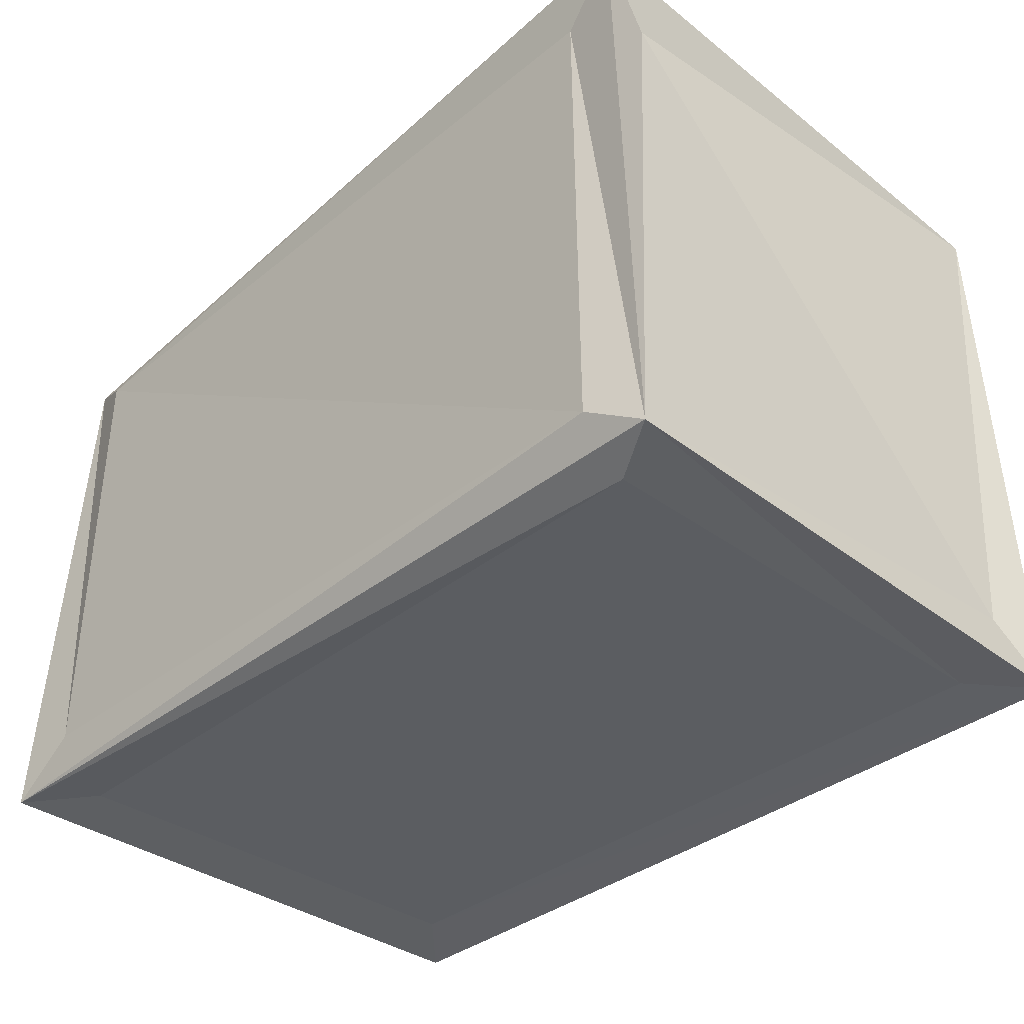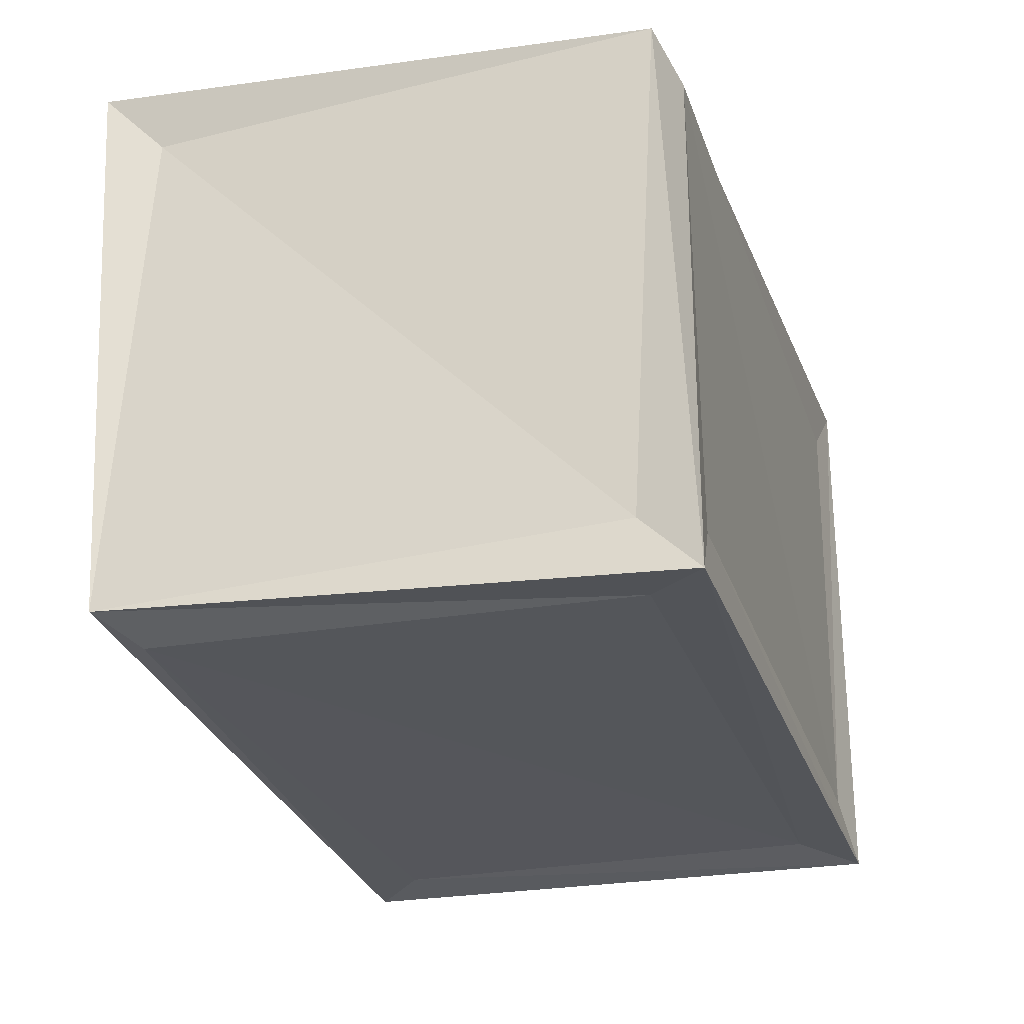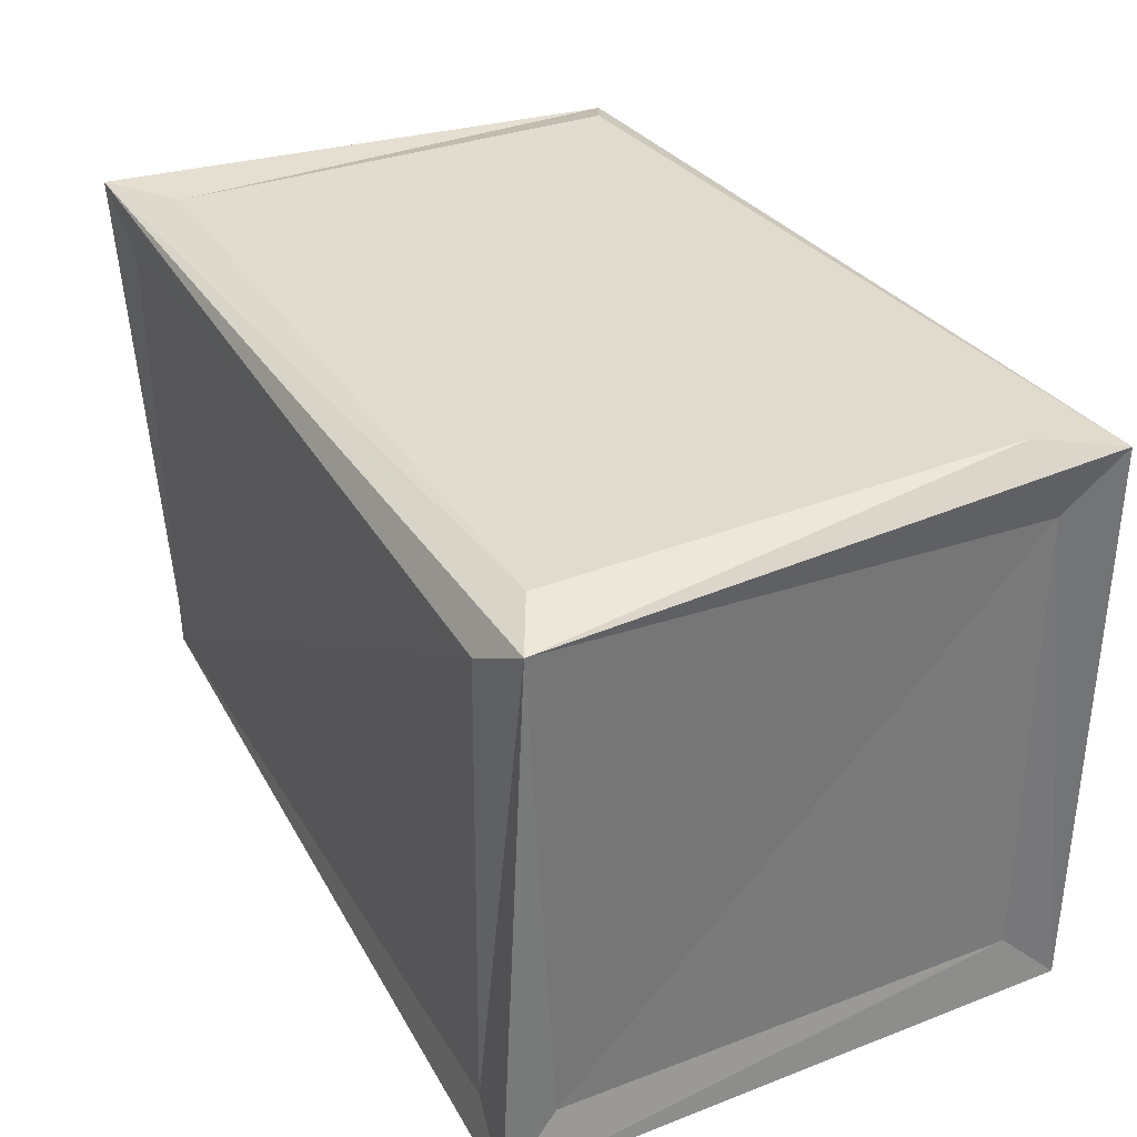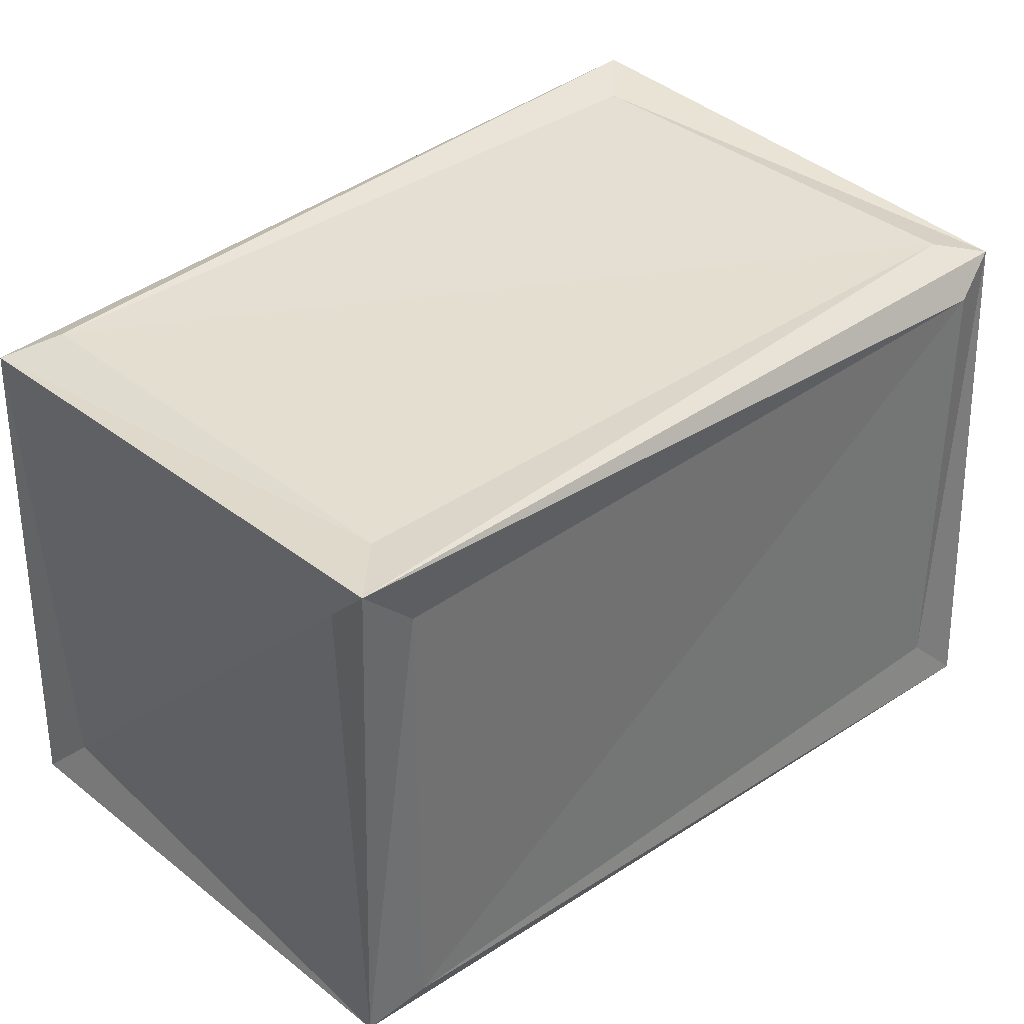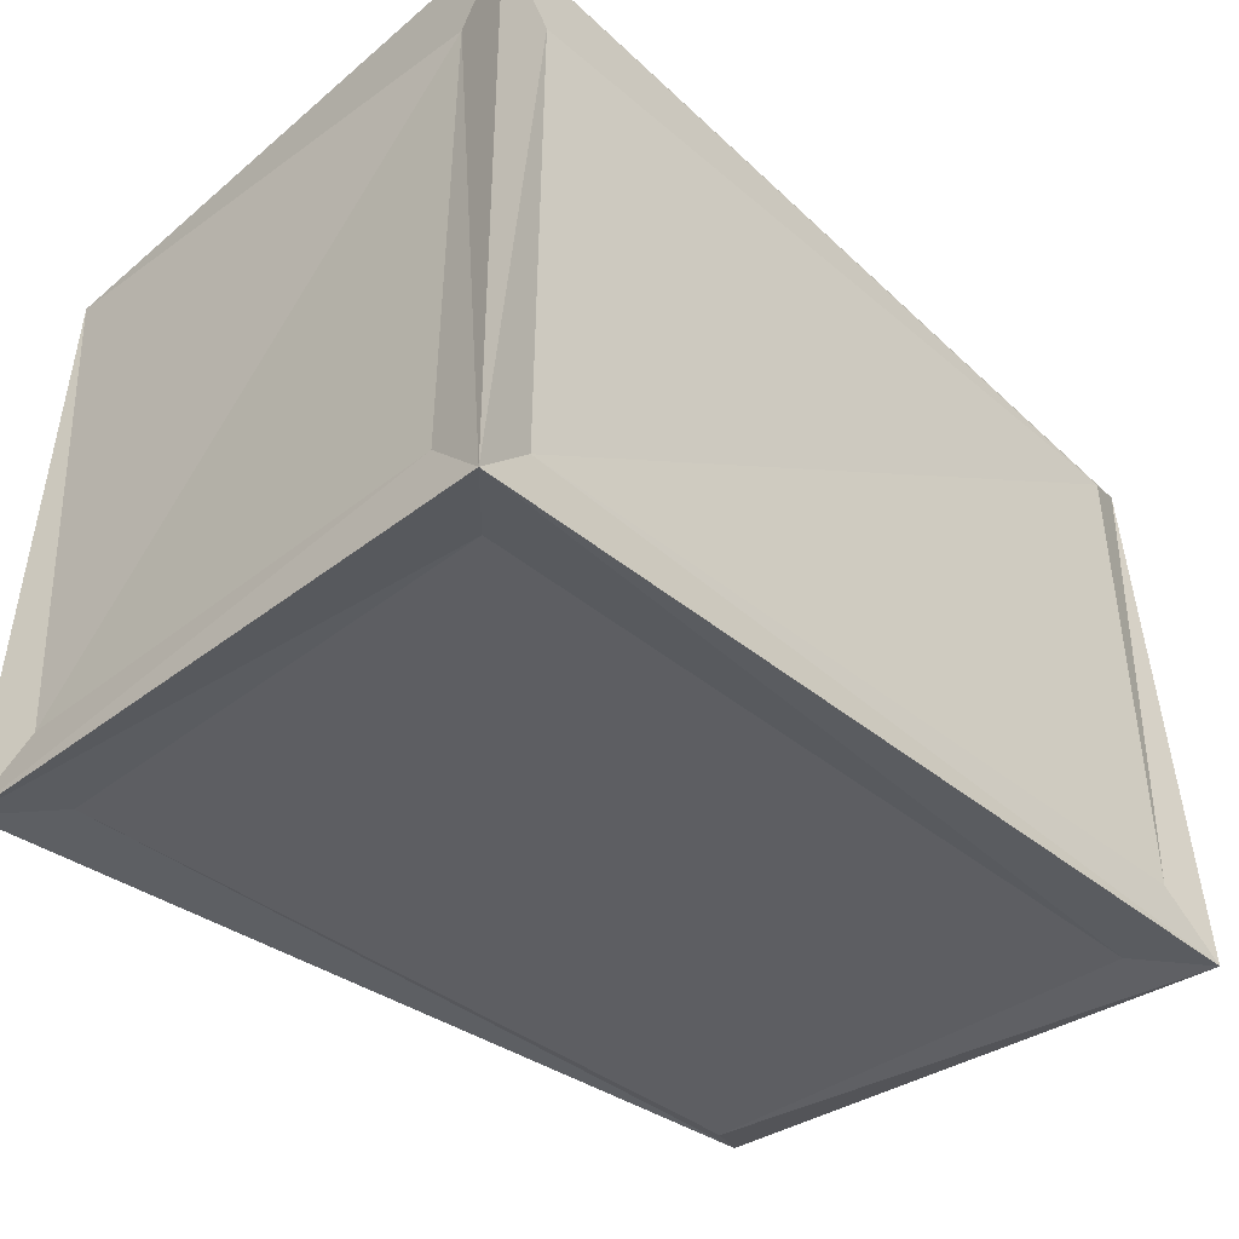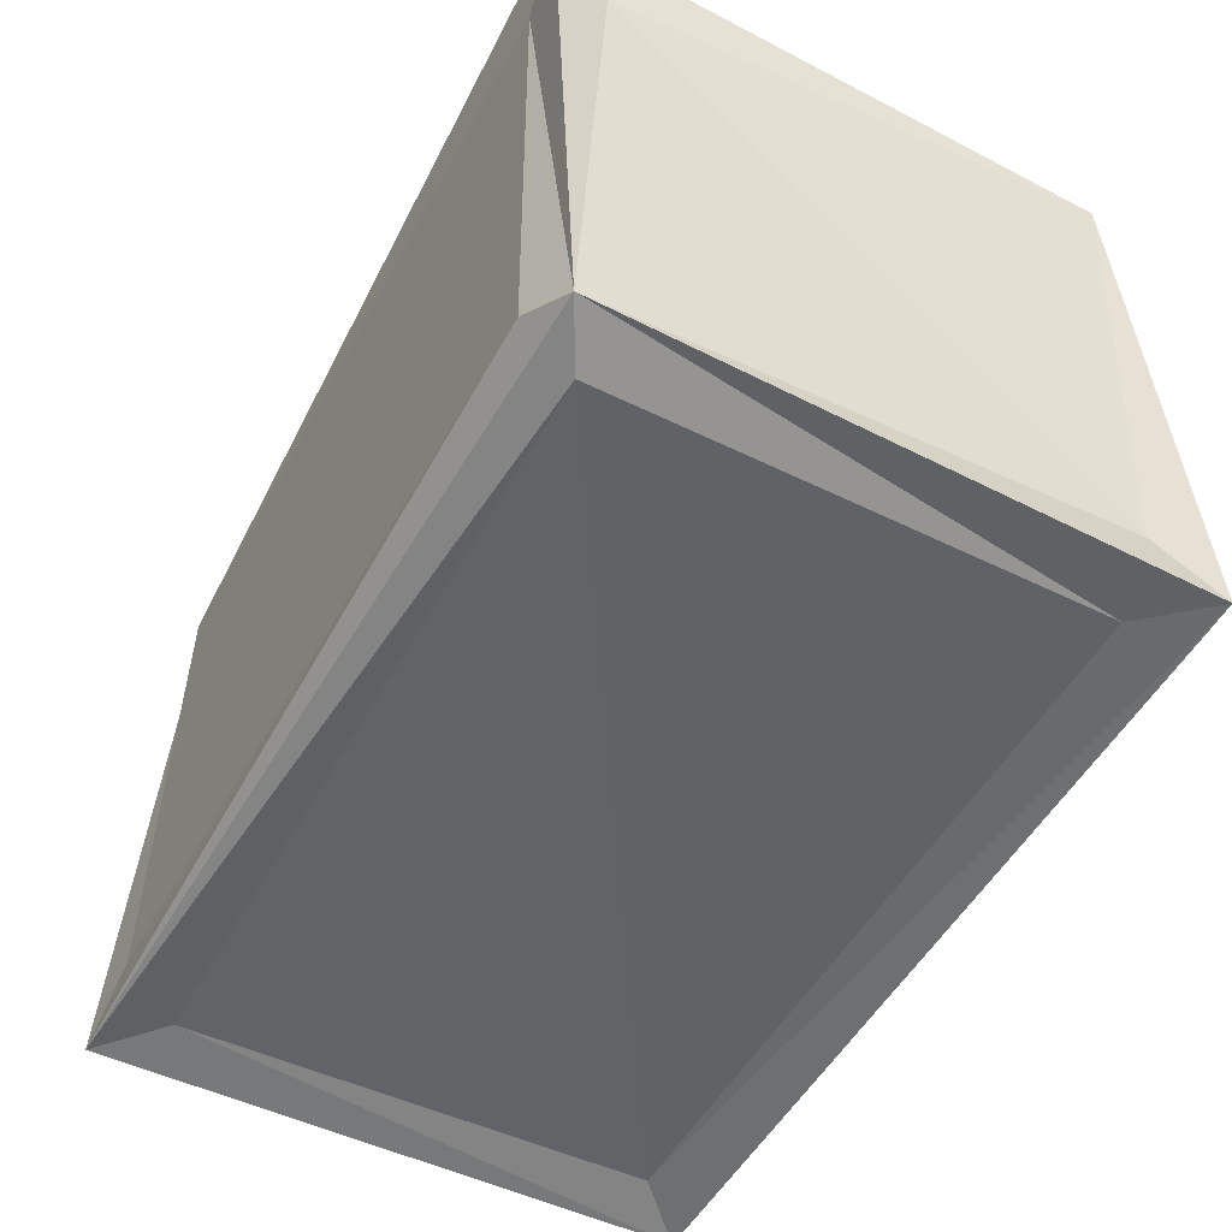
<metadata>
{"format":"obj","ext":"obj","renderer":"f3d","projection":"perspective","resolution":1024,"background":"white","views":[{"elev":-35.8,"azim":46.3,"up":"+Y"},{"elev":-25.7,"azim":106.4,"up":"+Y"},{"elev":34.1,"azim":-117.5,"up":"+Z"},{"elev":36.5,"azim":137.0,"up":"+Z"},{"elev":-39.3,"azim":-46.0,"up":"+Z"},{"elev":-50.8,"azim":62.1,"up":"+Y"}]}
</metadata>
<code>
o Cube_Cube.002
v -0.5753 -0.312 -0.312
v 0.507 -0.312 0.3744
v 0.5694 -0.312 -0.312
v 0.5794 -0.351 0.351
v -0.507 -0.3802 0.312
v -0.507 0.3744 0.312
v 0.507 0.312 -0.3744
v 0.507 -0.312 -0.3802
v -0.507 0.3802 -0.312
v 0.507 0.3744 -0.312
v -0.585 -0.39 -0.39
v -0.585 -0.39 0.39
v -0.5794 0.351 0.351
v -0.585 0.39 -0.39
v 0.585 -0.39 -0.39
v 0.5794 0.351 -0.351
v 0.585 0.39 0.39
v -0.507 0.312 -0.3802
v -0.507 -0.312 -0.3744
v -0.5694 -0.312 0.312
v -0.5694 0.312 -0.312
v -0.507 -0.312 0.3802
v -0.507 0.312 0.3744
v 0.507 0.312 0.3802
v -0.507 -0.3744 -0.312
v 0.507 -0.3802 -0.312
v 0.507 -0.3744 0.312
v 0.507 0.3802 0.312
v 0.5694 0.312 0.312
f 7 19 18
f 22 13 12
f 1 14 11
f 19 14 18
f 7 15 8
f 25 15 26
f 10 14 9
f 27 12 5
f 6 17 28
f 21 20 13
f 23 2 24
f 27 25 26
f 6 10 9
f 29 3 16
f 7 8 19
f 13 20 12
f 1 21 14
f 16 3 15
f 4 29 17
f 19 11 14
f 7 16 15
f 25 11 15
f 10 16 14
f 27 4 12
f 6 13 17
f 22 23 13
f 21 1 20
f 23 22 2
f 27 5 25
f 6 28 10
f 29 4 3
f 2 12 4
f 23 17 13
f 20 11 12
f 3 4 15
f 29 16 17
f 8 11 19
f 18 16 7
f 5 11 25
f 9 13 6
f 26 4 27
f 28 16 10
f 20 1 11
f 8 15 11
f 18 14 16
f 5 12 11
f 9 14 13
f 26 15 4
f 28 17 16
f 24 4 17
f 2 22 12
f 23 24 17
f 13 14 21
f 24 2 4

</code>
